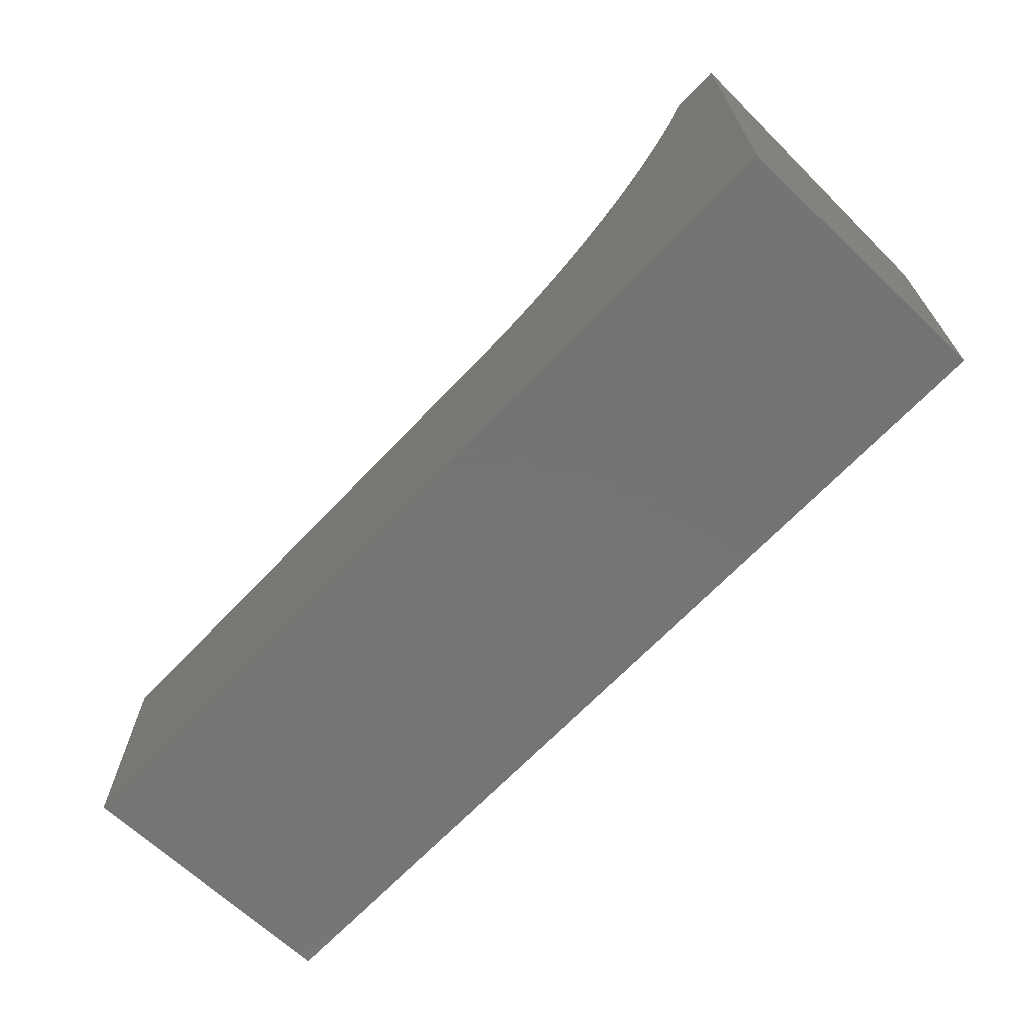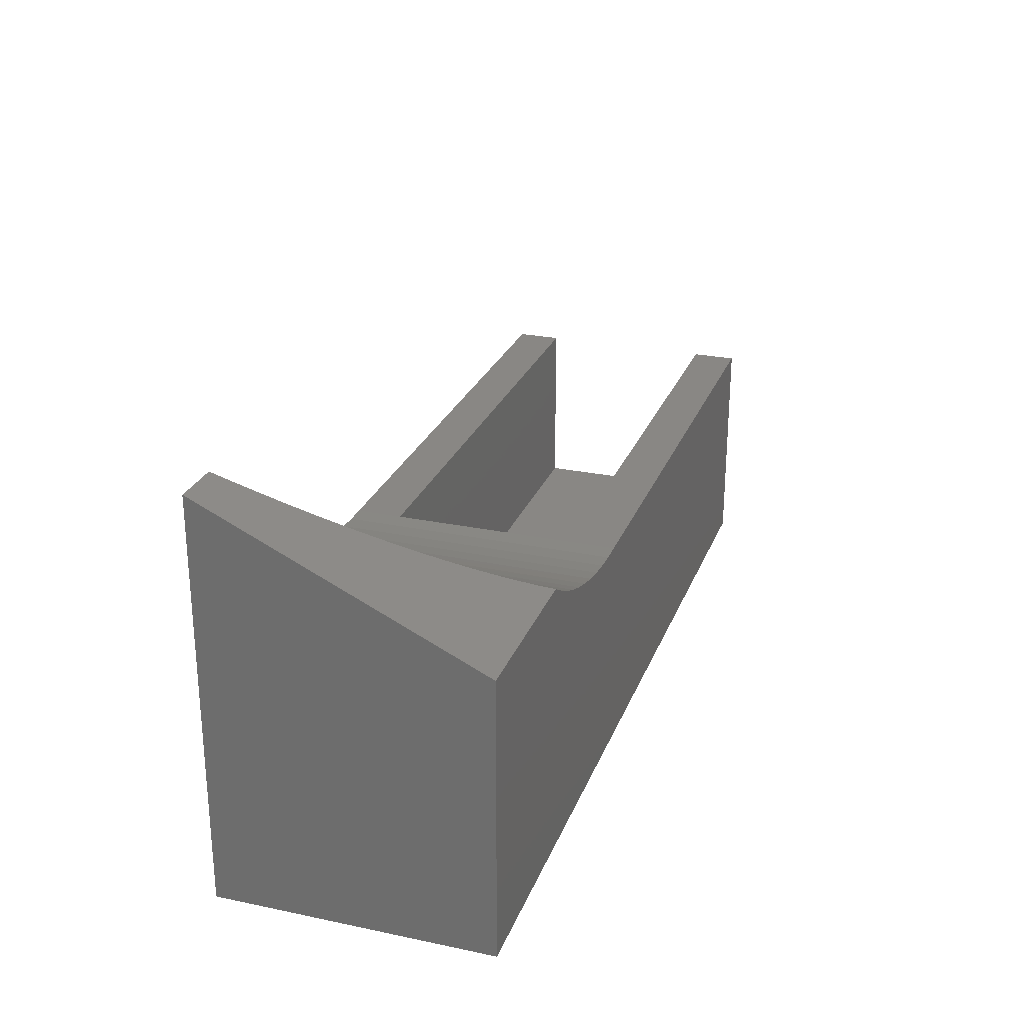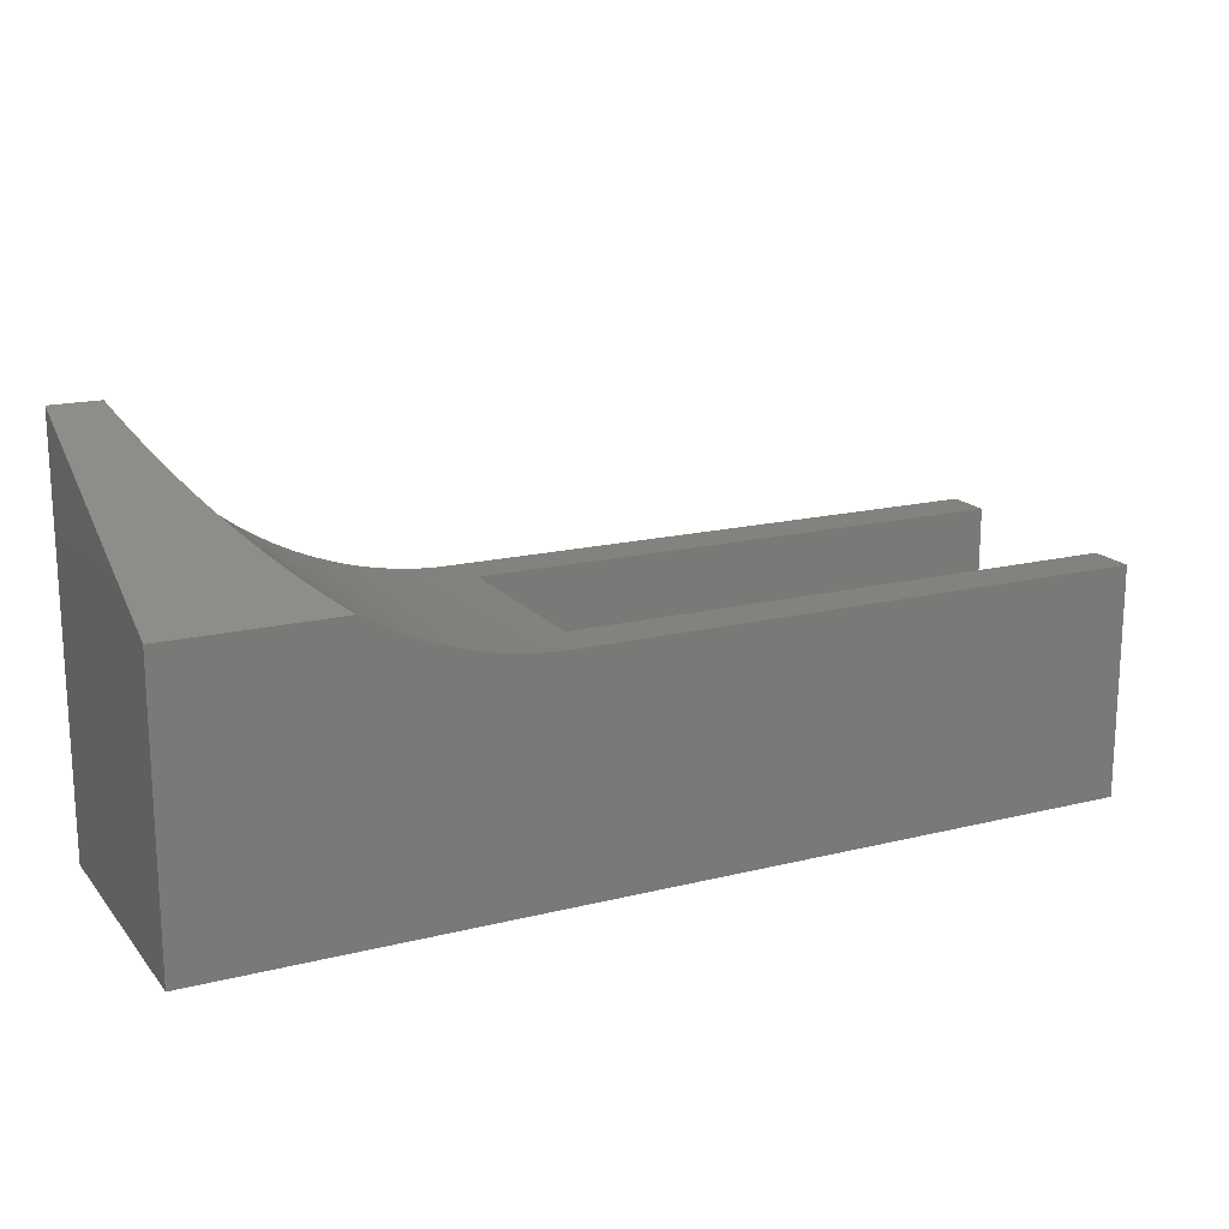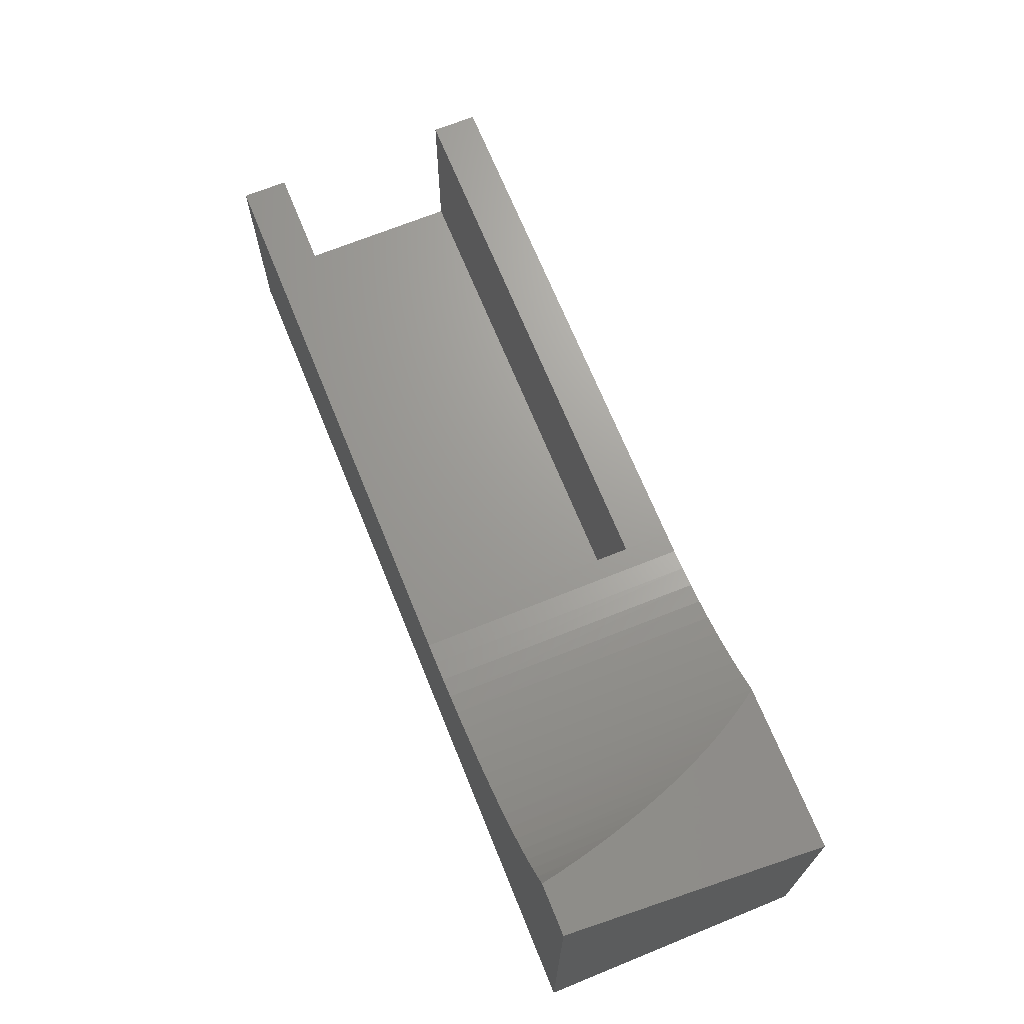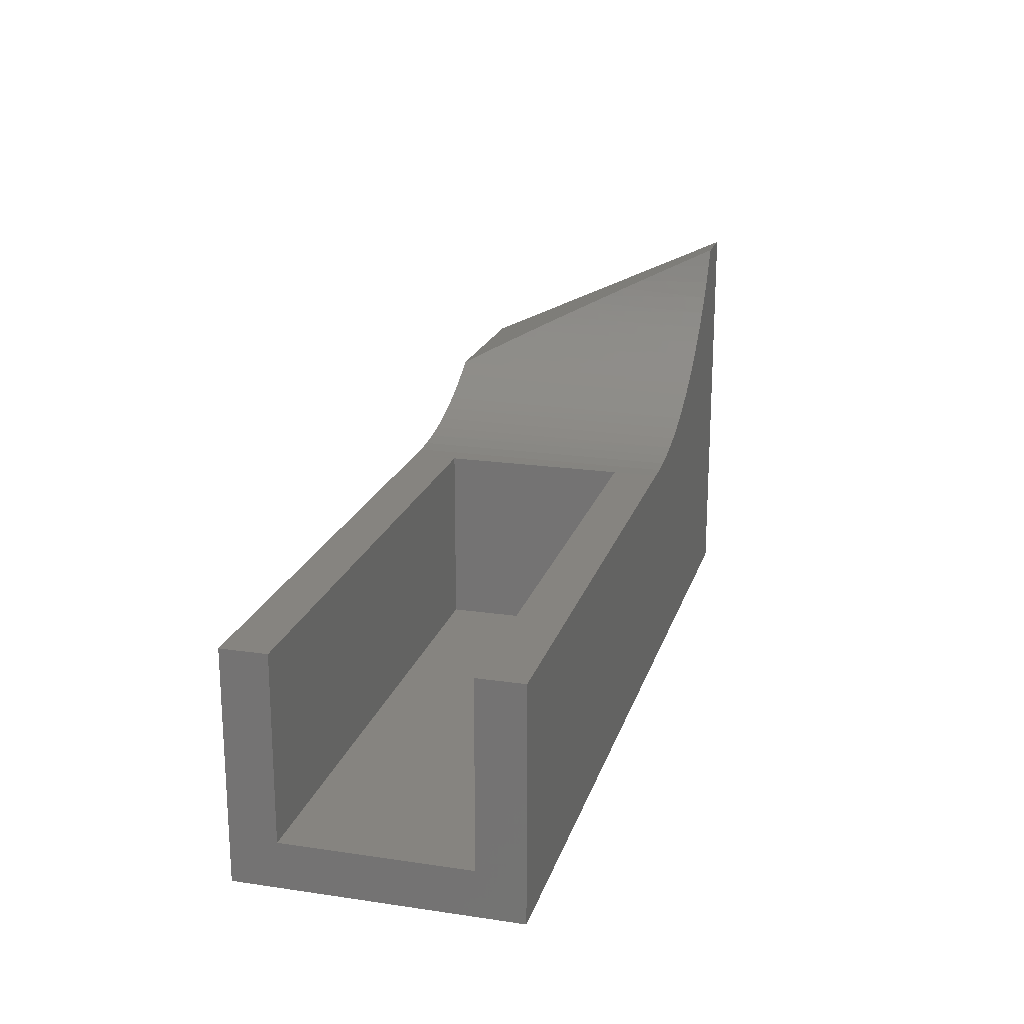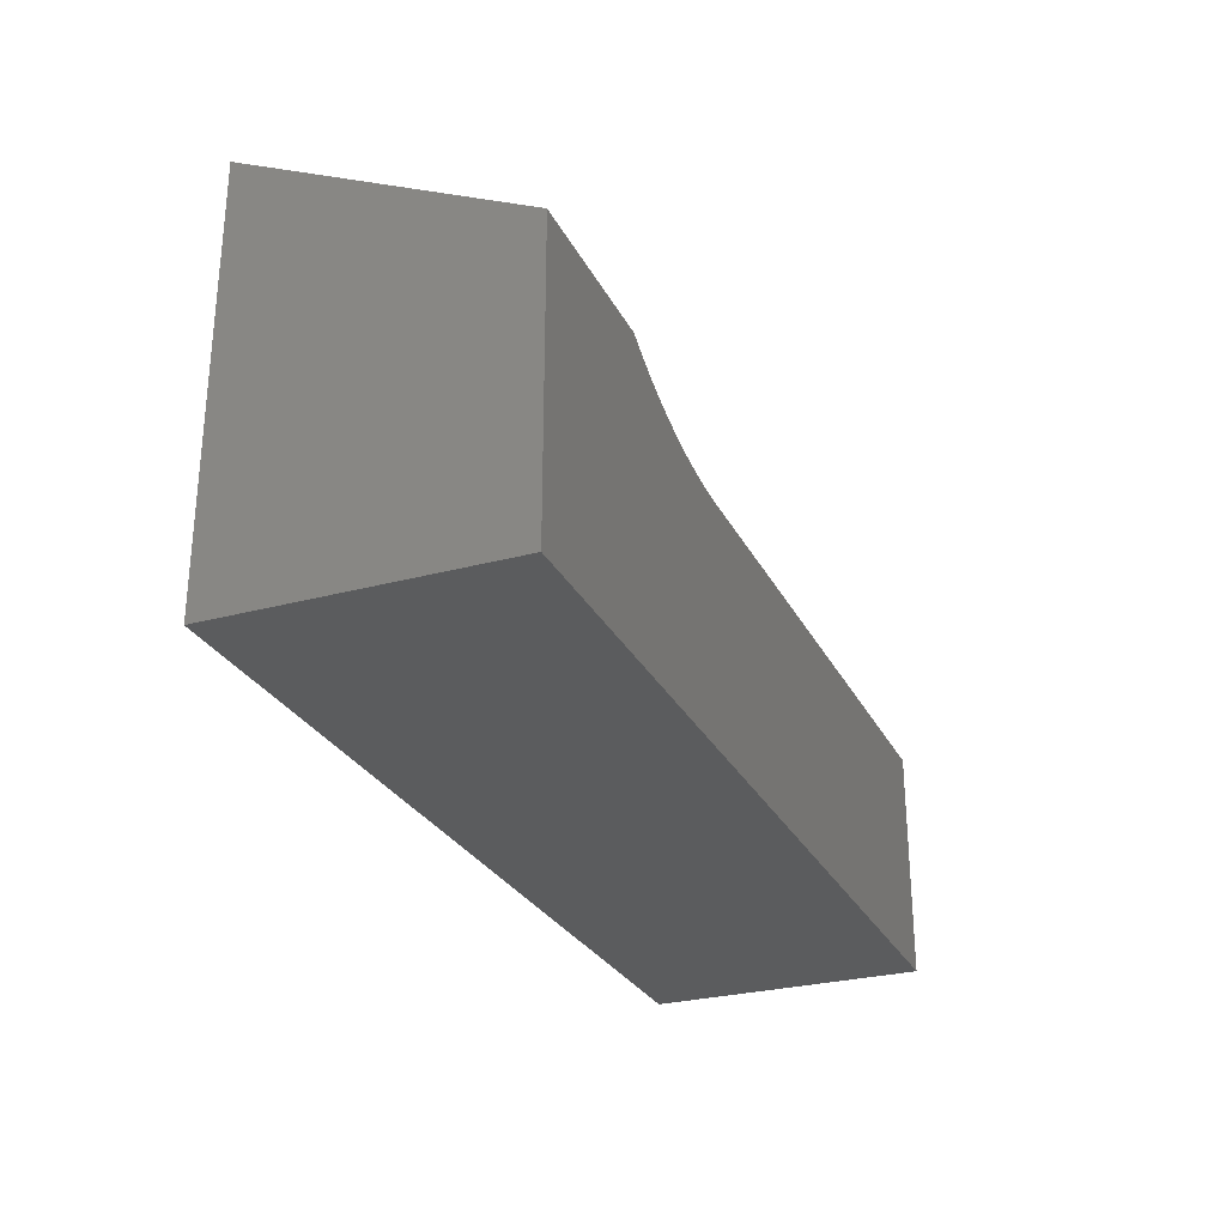
<metadata>
{"format":"stl","ext":"stl","renderer":"f3d","projection":"perspective","resolution":1024,"background":"white","views":[{"elev":-67.0,"azim":-133.4,"up":"+Z"},{"elev":25.9,"azim":-71.7,"up":"+Z"},{"elev":17.2,"azim":-26.4,"up":"+Z"},{"elev":69.0,"azim":-112.1,"up":"+Z"},{"elev":20.0,"azim":105.2,"up":"+Z"},{"elev":-27.9,"azim":-67.6,"up":"+Z"}]}
</metadata>
<code>
# stl→obj: 62 verts, 120 faces
v -63.5 19.05 0
v 63.5 19.05 0
v -63.5 -19.05 0
v 63.5 -19.05 0
v -12.7 -12.7 6.35
v 63.5 -12.7 6.35
v -12.7 12.7 6.35
v 63.5 12.7 6.35
v -40.27 -19.05 39.38
v -41.54 -17.23 40.23
v -63.5 -19.05 39.38
v -42.79 -15.33 41.12
v -44 -13.35 42.04
v -45.19 -11.28 43.01
v -46.35 -9.137 44.01
v -47.47 -6.914 45.04
v -48.56 -4.615 46.11
v -49.61 -2.244 47.22
v -50.63 0.1978 48.36
v -51.62 2.708 49.53
v -52.56 5.283 50.73
v -53.47 7.921 51.96
v -63.5 19.05 57.15
v -54.34 10.62 53.22
v -55.16 13.38 54.5
v -55.95 16.19 55.81
v -56.69 19.05 57.15
v -55.29 19.05 54.71
v -53.75 19.05 52.35
v -52.07 19.05 50.09
v -50.26 19.05 47.94
v -48.33 19.05 45.89
v -46.29 19.05 43.95
v -44.13 19.05 42.14
v -41.87 19.05 40.46
v -39.52 19.05 38.91
v -37.78 -19.05 37.89
v -37.08 19.05 37.5
v -35.21 -19.05 36.54
v -34.57 19.05 36.24
v -32.56 -19.05 35.36
v -31.98 19.05 35.13
v -29.84 -19.05 34.33
v -29.33 19.05 34.17
v -27.06 -19.05 33.48
v -26.64 19.05 33.36
v -24.24 -19.05 32.79
v -23.9 19.05 32.71
v -21.39 -19.05 32.27
v -21.12 19.05 32.23
v -18.5 -19.05 31.92
v -18.33 19.05 31.9
v -15.6 -19.05 31.75
v -15.52 19.05 31.75
v -12.7 -19.05 31.75
v -12.7 -12.7 31.75
v -12.7 12.7 31.75
v -12.7 19.05 31.75
v 63.5 19.05 31.75
v 63.5 12.7 31.75
v 63.5 -12.7 31.75
v 63.5 -19.05 31.75
f 1 2 3
f 3 2 4
f 5 6 7
f 7 6 8
f 9 10 11
f 11 10 12
f 13 11 12
f 13 14 11
f 11 14 15
f 16 11 15
f 16 17 11
f 11 17 18
f 19 11 18
f 19 20 11
f 11 20 21
f 22 11 21
f 22 23 11
f 22 24 23
f 23 24 25
f 26 23 25
f 26 27 23
f 23 1 11
f 11 1 3
f 27 26 28
f 28 26 25
f 24 28 25
f 24 29 28
f 24 22 29
f 29 22 30
f 30 22 21
f 20 30 21
f 20 31 30
f 20 19 31
f 31 19 18
f 32 18 17
f 16 32 17
f 16 33 32
f 16 15 33
f 33 15 14
f 34 14 13
f 12 34 13
f 12 35 34
f 12 10 35
f 35 10 9
f 36 9 37
f 38 37 39
f 40 39 41
f 42 41 43
f 44 43 45
f 46 45 47
f 48 47 49
f 50 49 51
f 52 51 53
f 54 53 55
f 56 54 55
f 56 57 54
f 54 57 58
f 31 18 32
f 33 14 34
f 35 9 36
f 36 37 38
f 38 39 40
f 40 41 42
f 42 43 44
f 44 45 46
f 46 47 48
f 48 49 50
f 50 51 52
f 52 53 54
f 27 28 23
f 23 28 29
f 30 23 29
f 30 31 23
f 23 31 32
f 1 32 33
f 34 1 33
f 34 35 1
f 1 35 36
f 38 1 36
f 38 40 1
f 1 40 42
f 44 1 42
f 44 46 1
f 1 46 48
f 50 1 48
f 50 52 1
f 1 52 54
f 58 1 54
f 58 2 1
f 58 59 2
f 23 32 1
f 57 7 60
f 60 7 8
f 57 60 58
f 58 60 59
f 56 5 57
f 57 5 7
f 5 56 6
f 6 56 61
f 55 62 56
f 56 62 61
f 61 62 6
f 6 62 4
f 8 4 2
f 59 8 2
f 59 60 8
f 6 4 8
f 9 11 37
f 37 11 39
f 39 11 41
f 41 11 43
f 43 11 45
f 45 11 3
f 47 3 49
f 47 45 3
f 4 55 3
f 4 62 55
f 55 53 3
f 3 53 51
f 49 3 51

</code>
